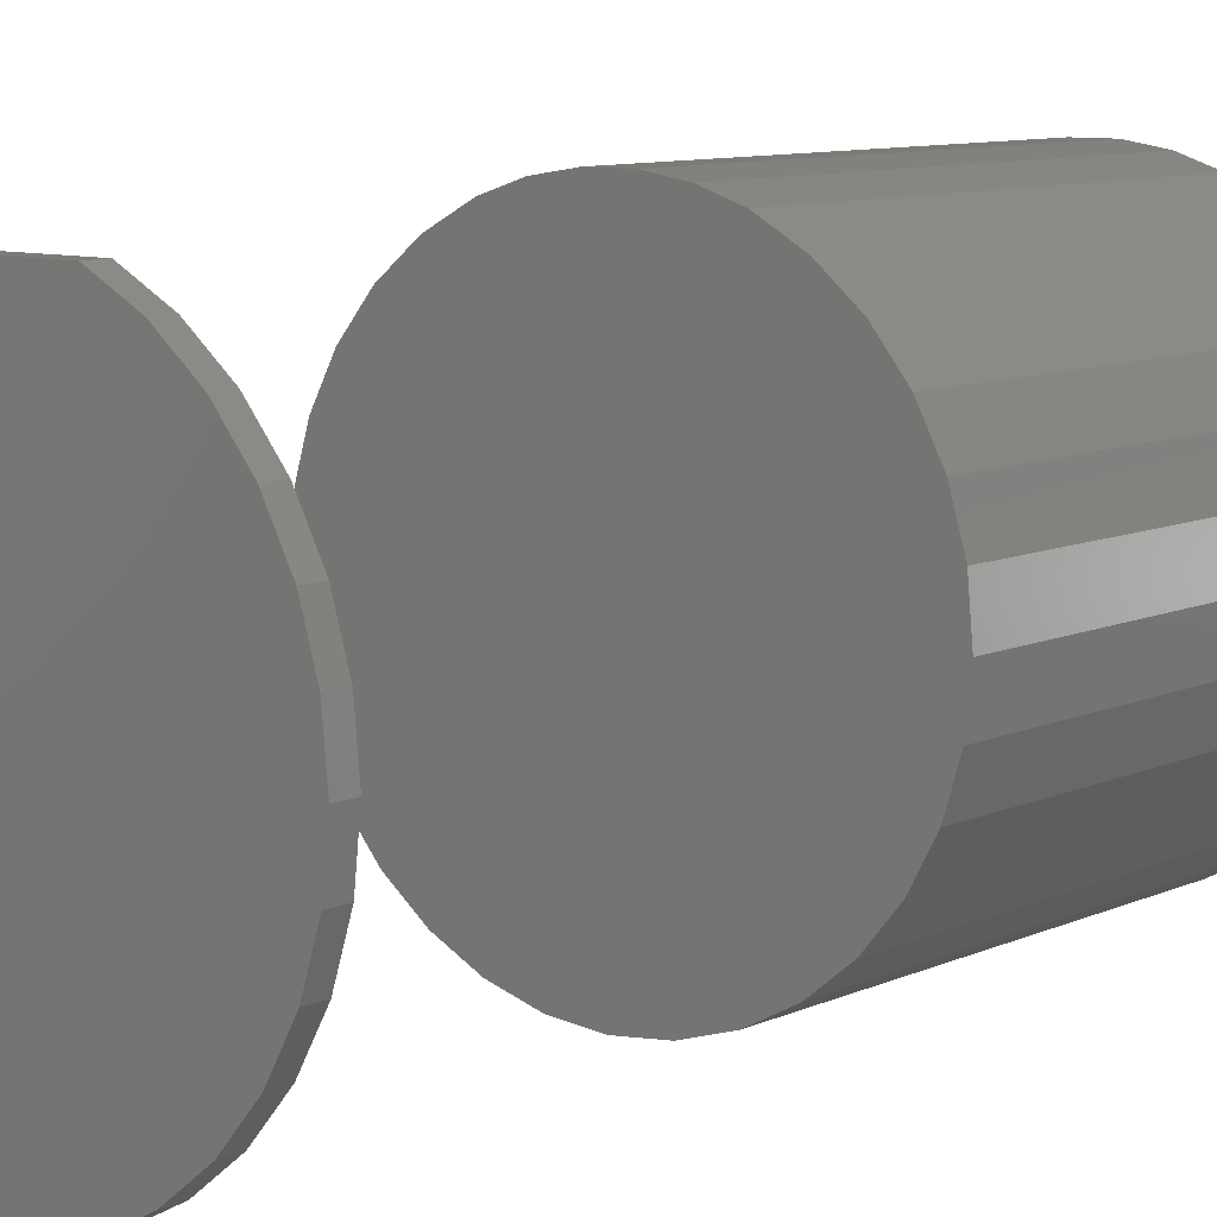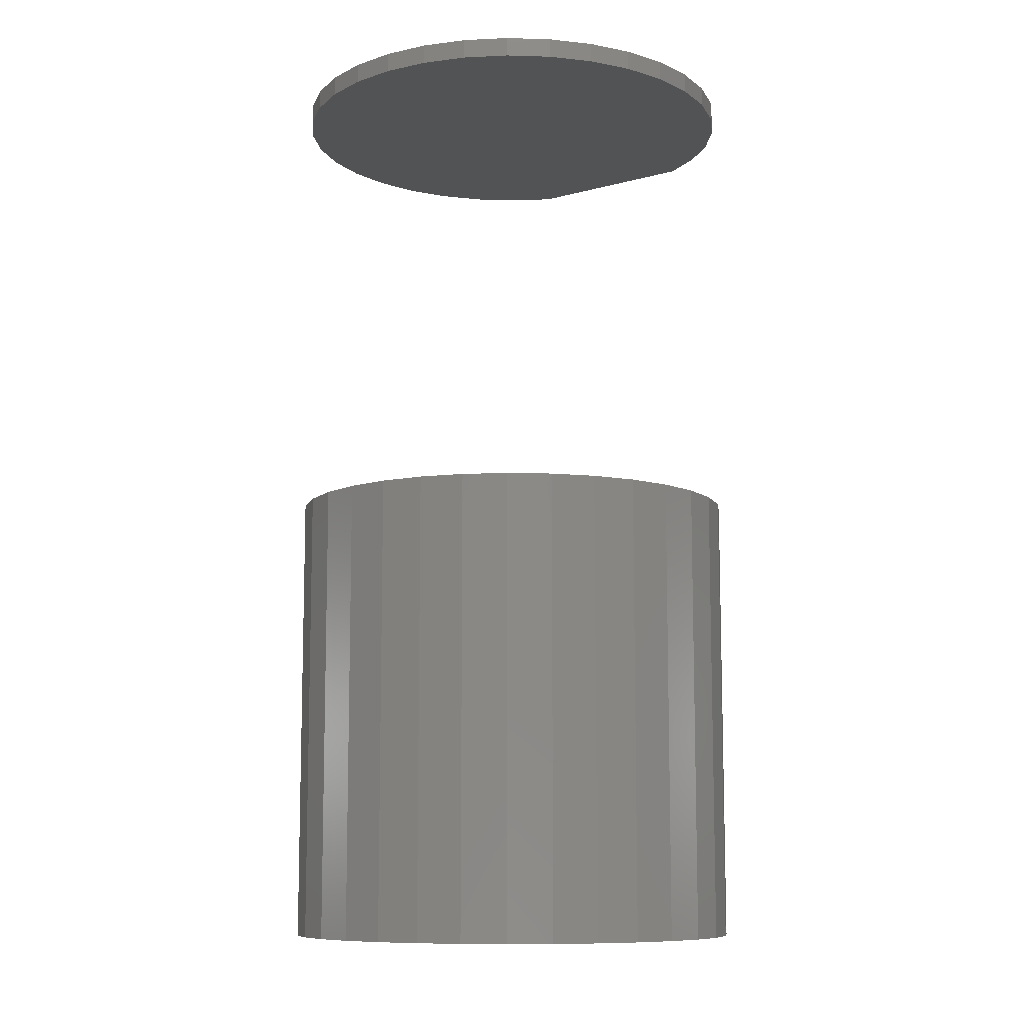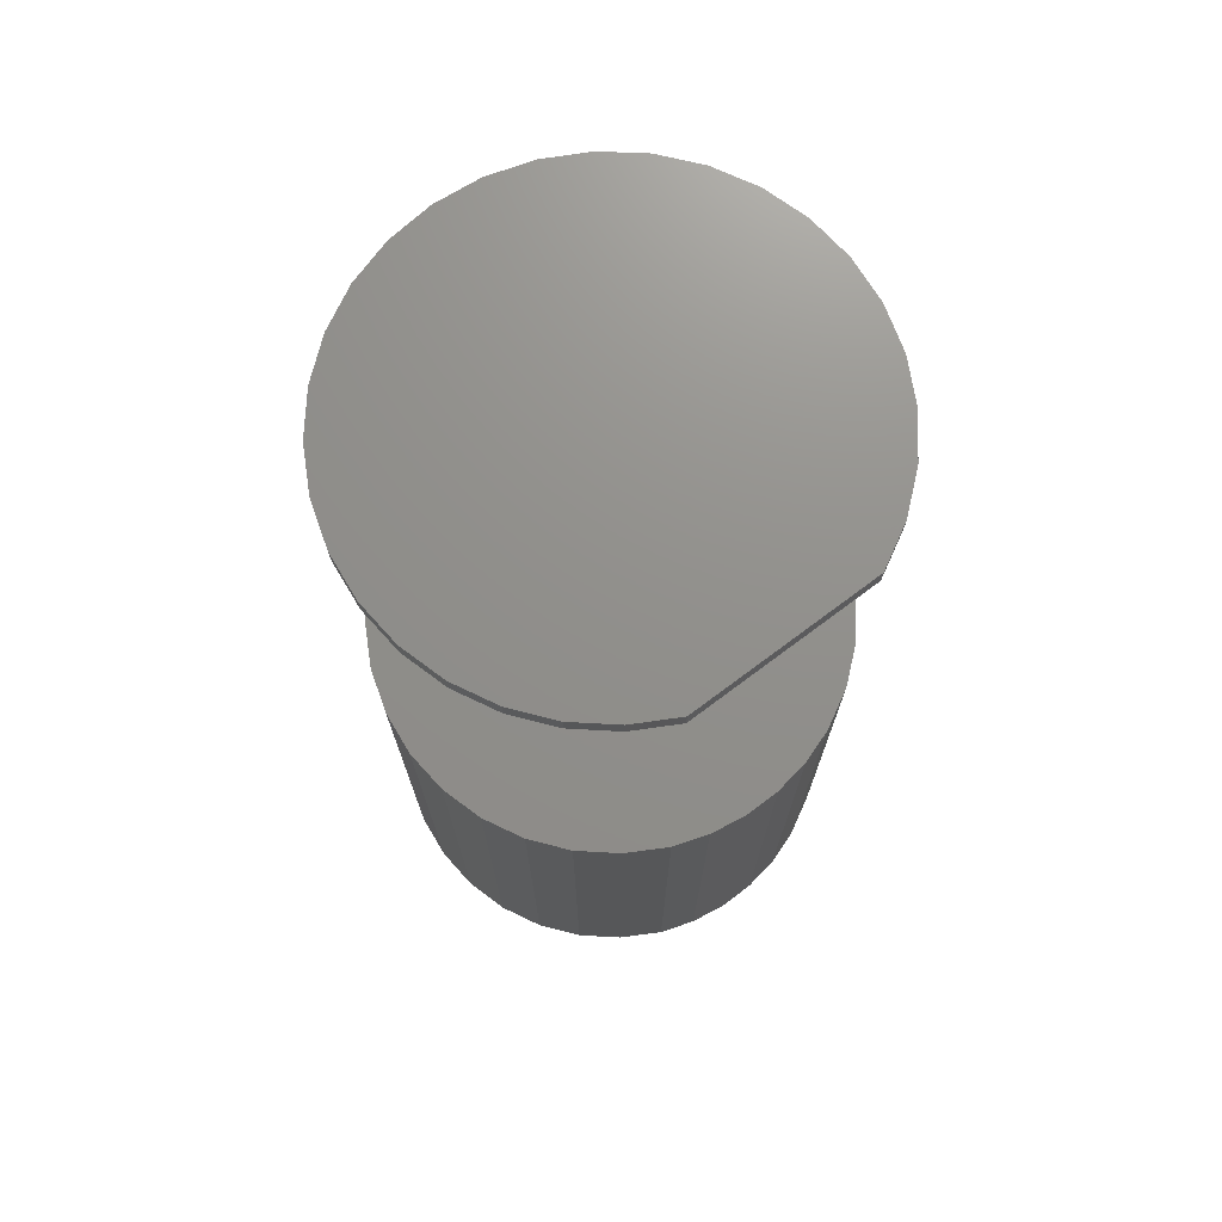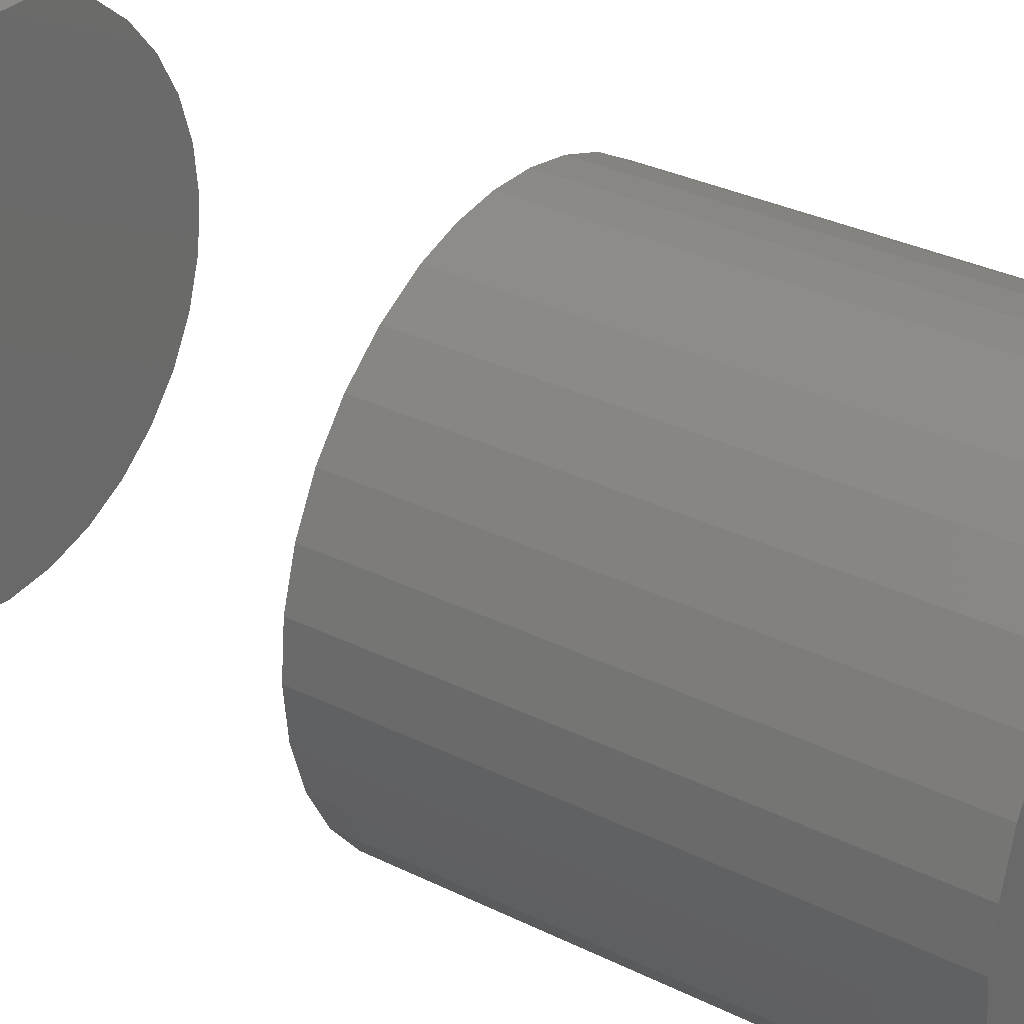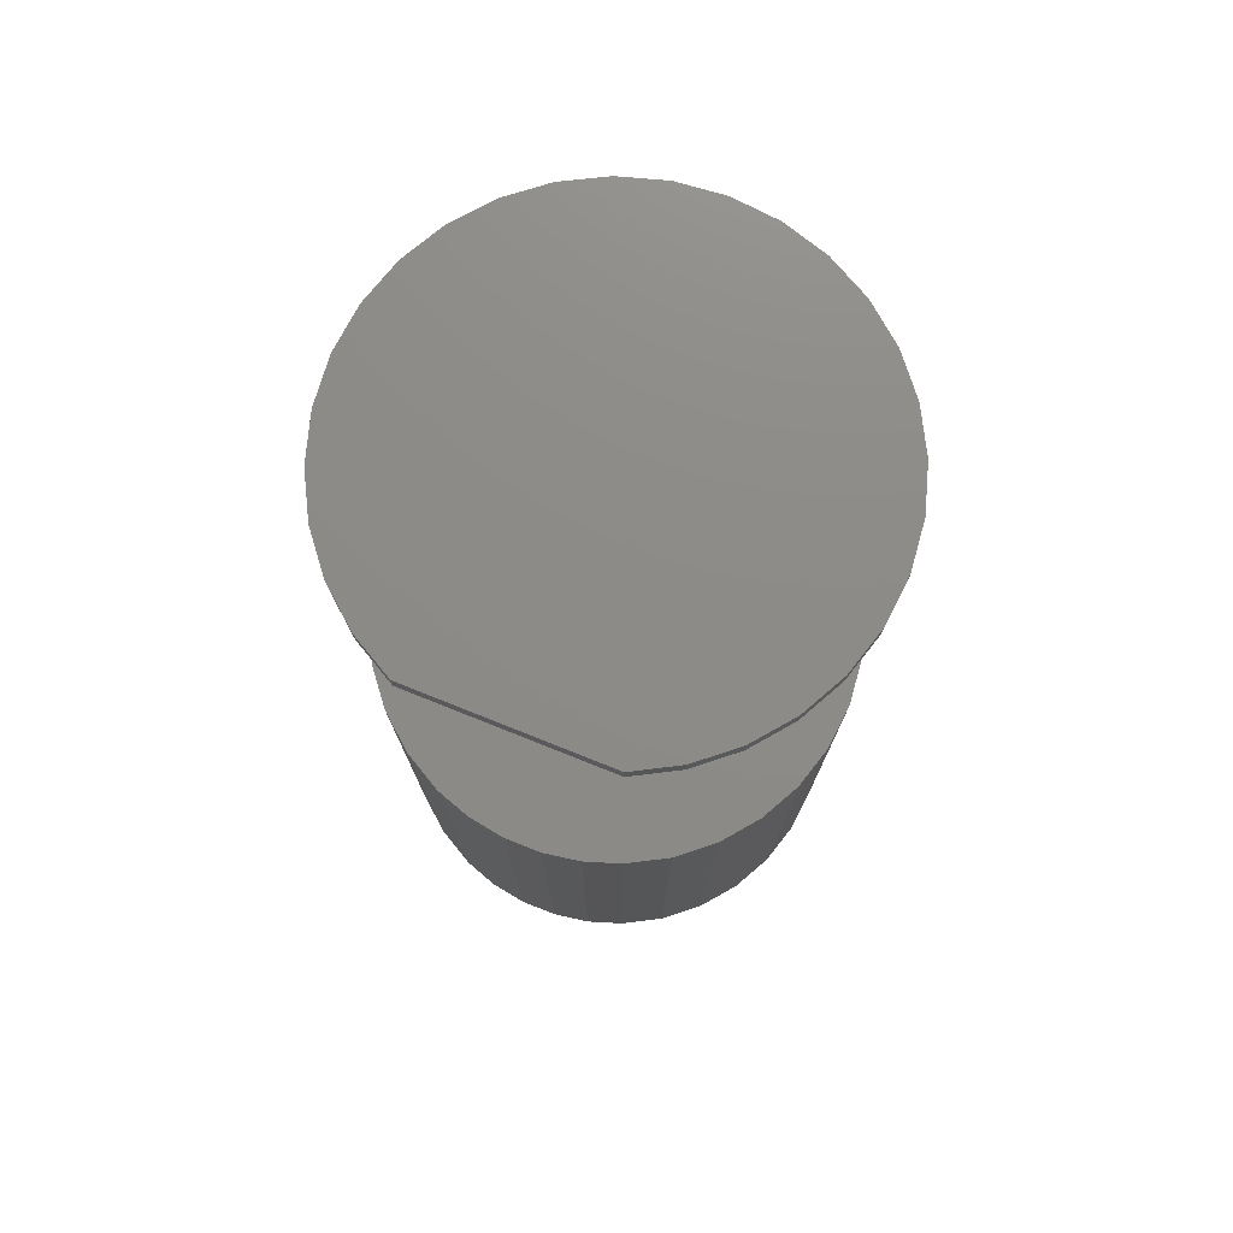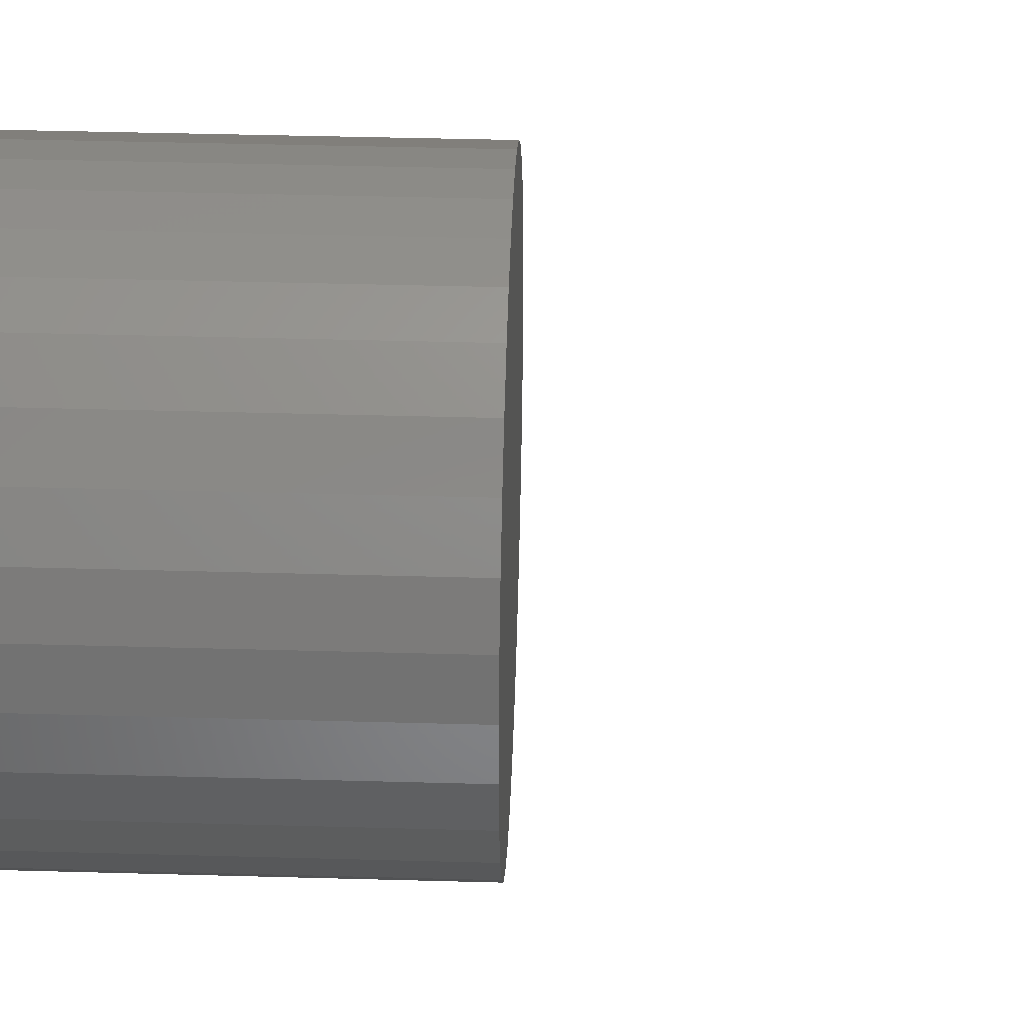
<metadata>
{"format":"stl","ext":"stl","renderer":"f3d","projection":"perspective","resolution":1024,"background":"white","views":[{"elev":8.9,"azim":39.2,"up":"+Y"},{"elev":-9.8,"azim":34.9,"up":"+Z"},{"elev":72.6,"azim":143.1,"up":"+Z"},{"elev":31.5,"azim":125.2,"up":"+Y"},{"elev":75.9,"azim":-158.2,"up":"+Z"},{"elev":42.5,"azim":-88.1,"up":"+Y"}]}
</metadata>
<code>
# stl→obj: 126 verts, 243 faces
v 0.02948 0.3731 0
v -0.03115 0.3729 0
v -0.09097 0.3631 0
v 0.08935 0.3635 0
v 0.1469 0.3444 0
v -0.1484 0.3438 0
v 0.2107 0.3085 0
v -0.2125 0.3085 0
v 0.2666 0.2616 0
v -0.2685 0.2616 0
v 0.3124 0.2046 0
v -0.3142 0.2046 0
v 0.3463 0.1398 0
v -0.3481 0.1398 0
v 0.3669 0.06974 0
v -0.3687 0.06974 0
v 0.3735 -0.003044 0
v -0.3754 -0.003044 0
v 0.3659 -0.07572 0
v -0.3677 -0.07572 0
v 0.3443 -0.1455 0
v -0.3461 -0.1455 0
v 0.3095 -0.2098 0
v -0.3113 -0.2098 0
v 0.2629 -0.2661 0
v -0.2648 -0.2661 0
v 0.2063 -0.3123 0
v -0.2081 -0.3123 0
v 0.1418 -0.3466 0
v -0.1436 -0.3466 0
v 0.07183 -0.3677 0
v -0.07364 -0.3677 0
v -0.0009046 -0.3749 0
v 0.1469 0.3444 -0.75
v 0.2107 0.3085 -0.75
v 0.2666 0.2616 -0.75
v 0.3124 0.2046 -0.75
v 0.3463 0.1398 -0.75
v 0.3669 0.06974 -0.75
v 0.3735 -0.003044 -0.75
v 0.3659 -0.07572 -0.75
v 0.3443 -0.1455 -0.75
v 0.3095 -0.2098 -0.75
v 0.2629 -0.2661 -0.75
v 0.2063 -0.3123 -0.75
v 0.1418 -0.3466 -0.75
v 0.07183 -0.3677 -0.75
v -0.0009046 -0.3749 -0.75
v -0.07364 -0.3677 -0.75
v -0.1436 -0.3466 -0.75
v -0.2081 -0.3123 -0.75
v -0.2648 -0.2661 -0.75
v -0.3113 -0.2098 -0.75
v -0.3461 -0.1455 -0.75
v -0.3677 -0.07572 -0.75
v -0.3754 -0.003044 -0.75
v -0.3687 0.06974 -0.75
v -0.3481 0.1398 -0.75
v -0.3142 0.2046 -0.75
v -0.2685 0.2616 -0.75
v -0.2125 0.3085 -0.75
v -0.1484 0.3438 -0.75
v -0.09097 0.3631 -0.75
v -0.03115 0.3729 -0.75
v 0.02948 0.3731 -0.75
v 0.08935 0.3635 -0.75
v 0.1466 0.3438 0.75
v 0.1466 0.3438 0.7188
v -0.1484 0.3438 0.75
v -0.0009046 0.3438 0.7188
v -0.1484 0.3438 0.7188
v 0.2107 0.3085 0.7188
v 0.2107 0.3085 0.75
v 0.2666 0.2616 0.7188
v 0.2666 0.2616 0.75
v 0.3124 0.2046 0.7188
v 0.3124 0.2046 0.75
v 0.3463 0.1398 0.7188
v 0.3463 0.1398 0.75
v 0.3669 0.06974 0.7188
v 0.3669 0.06974 0.75
v 0.3735 -0.003044 0.7188
v 0.3735 -0.003044 0.75
v 0.3659 -0.07572 0.7188
v 0.3659 -0.07572 0.75
v 0.3443 -0.1455 0.7188
v 0.3443 -0.1455 0.75
v 0.3095 -0.2098 0.7188
v 0.3095 -0.2098 0.75
v 0.2629 -0.2661 0.7188
v 0.2629 -0.2661 0.75
v 0.2063 -0.3123 0.7188
v 0.2063 -0.3123 0.75
v 0.1418 -0.3466 0.7188
v 0.1418 -0.3466 0.75
v 0.07183 -0.3677 0.7188
v 0.07183 -0.3677 0.75
v -0.0009046 -0.3749 0.7188
v -0.0009046 -0.3749 0.75
v -0.07364 -0.3677 0.7188
v -0.07364 -0.3677 0.75
v -0.1436 -0.3466 0.7188
v -0.1436 -0.3466 0.75
v -0.2081 -0.3123 0.7188
v -0.2081 -0.3123 0.75
v -0.2648 -0.2661 0.7188
v -0.2648 -0.2661 0.75
v -0.3113 -0.2098 0.7188
v -0.3113 -0.2098 0.75
v -0.3461 -0.1455 0.7188
v -0.3461 -0.1455 0.75
v -0.3677 -0.07572 0.7188
v -0.3677 -0.07572 0.75
v -0.3754 -0.003044 0.7188
v -0.3754 -0.003044 0.75
v -0.3687 0.06974 0.7188
v -0.3687 0.06974 0.75
v -0.3481 0.1398 0.7188
v -0.3481 0.1398 0.75
v -0.3142 0.2046 0.7188
v -0.3142 0.2046 0.75
v -0.2685 0.2616 0.7188
v -0.2685 0.2616 0.75
v -0.2125 0.3085 0.7188
v -0.2125 0.3085 0.75
v -0.0009046 0.3438 0.75
f 1 2 3
f 1 3 4
f 4 3 5
f 5 3 6
f 5 6 7
f 7 6 8
f 7 8 9
f 9 8 10
f 9 10 11
f 11 10 12
f 11 12 13
f 13 12 14
f 13 14 15
f 15 14 16
f 15 16 17
f 17 16 18
f 17 18 19
f 19 18 20
f 19 20 21
f 21 20 22
f 21 22 23
f 23 22 24
f 23 24 25
f 25 24 26
f 25 26 27
f 27 26 28
f 27 28 29
f 29 28 30
f 29 30 31
f 31 30 32
f 31 32 33
f 34 5 35
f 35 5 7
f 35 7 36
f 36 7 9
f 36 9 37
f 37 9 11
f 37 11 38
f 38 11 13
f 38 13 39
f 39 13 15
f 39 15 40
f 40 15 17
f 40 17 41
f 41 17 19
f 41 19 42
f 42 19 21
f 42 21 43
f 43 21 23
f 43 23 44
f 44 23 25
f 44 25 45
f 45 25 27
f 45 27 46
f 46 27 29
f 46 29 47
f 47 29 31
f 47 31 48
f 48 31 33
f 48 33 49
f 49 33 32
f 49 32 50
f 50 32 30
f 50 30 51
f 51 30 28
f 51 28 52
f 52 28 26
f 52 26 53
f 53 26 24
f 53 24 54
f 54 24 22
f 54 22 55
f 55 22 20
f 55 20 56
f 56 20 18
f 56 18 57
f 57 18 16
f 57 16 58
f 58 16 14
f 58 14 59
f 59 14 12
f 59 12 60
f 60 12 10
f 60 10 61
f 61 10 8
f 61 8 62
f 62 8 6
f 63 64 65
f 66 63 65
f 48 49 47
f 47 49 50
f 47 50 46
f 46 50 51
f 46 51 45
f 45 51 52
f 45 52 44
f 44 52 53
f 44 53 43
f 43 53 54
f 43 54 42
f 42 54 55
f 42 55 41
f 41 55 56
f 41 56 40
f 40 56 57
f 40 57 39
f 39 57 58
f 39 58 38
f 38 58 59
f 38 59 37
f 37 59 60
f 37 60 36
f 36 60 61
f 36 61 35
f 35 61 62
f 35 62 34
f 34 62 63
f 34 63 66
f 62 6 63
f 63 6 3
f 63 3 64
f 64 3 2
f 64 2 65
f 65 2 1
f 65 1 66
f 66 1 4
f 66 4 34
f 34 4 5
f 67 68 69
f 69 68 70
f 69 70 71
f 68 67 72
f 72 67 73
f 72 73 74
f 74 73 75
f 74 75 76
f 76 75 77
f 76 77 78
f 78 77 79
f 78 79 80
f 80 79 81
f 80 81 82
f 82 81 83
f 82 83 84
f 84 83 85
f 84 85 86
f 86 85 87
f 86 87 88
f 88 87 89
f 88 89 90
f 90 89 91
f 90 91 92
f 92 91 93
f 92 93 94
f 94 93 95
f 94 95 96
f 96 95 97
f 96 97 98
f 98 97 99
f 98 99 100
f 100 99 101
f 100 101 102
f 102 101 103
f 102 103 104
f 104 103 105
f 104 105 106
f 106 105 107
f 106 107 108
f 108 107 109
f 108 109 110
f 110 109 111
f 110 111 112
f 112 111 113
f 112 113 114
f 114 113 115
f 114 115 116
f 116 115 117
f 116 117 118
f 118 117 119
f 118 119 120
f 120 119 121
f 120 121 122
f 122 121 123
f 122 123 124
f 124 123 125
f 124 125 71
f 71 125 69
f 82 84 80
f 71 70 98
f 71 98 100
f 71 100 102
f 71 102 104
f 71 104 124
f 98 70 96
f 96 70 68
f 96 68 94
f 94 68 72
f 94 72 92
f 92 72 74
f 92 74 90
f 90 74 76
f 90 76 88
f 88 76 78
f 88 78 86
f 86 78 80
f 86 80 84
f 114 116 112
f 112 116 118
f 112 118 110
f 110 118 120
f 110 120 108
f 108 120 122
f 108 122 106
f 106 122 124
f 106 124 104
f 69 125 126
f 67 126 73
f 73 126 125
f 73 125 75
f 75 125 123
f 75 123 77
f 77 123 121
f 77 121 79
f 79 121 119
f 79 119 81
f 81 119 117
f 81 117 83
f 83 117 115
f 83 115 85
f 85 115 113
f 85 113 87
f 87 113 111
f 87 111 89
f 89 111 109
f 89 109 91
f 91 109 107
f 91 107 93
f 93 107 105
f 93 105 95
f 95 105 103
f 95 103 97
f 97 103 101
f 97 101 99

</code>
